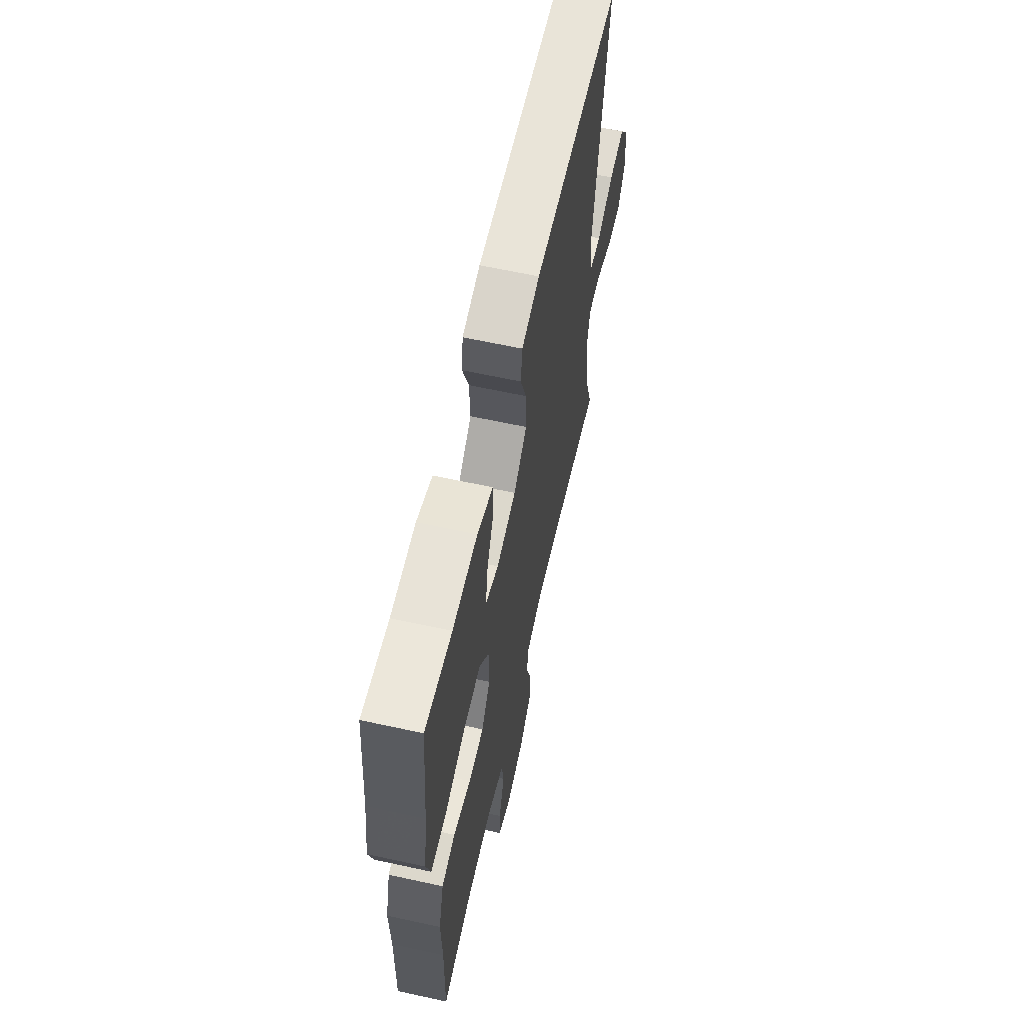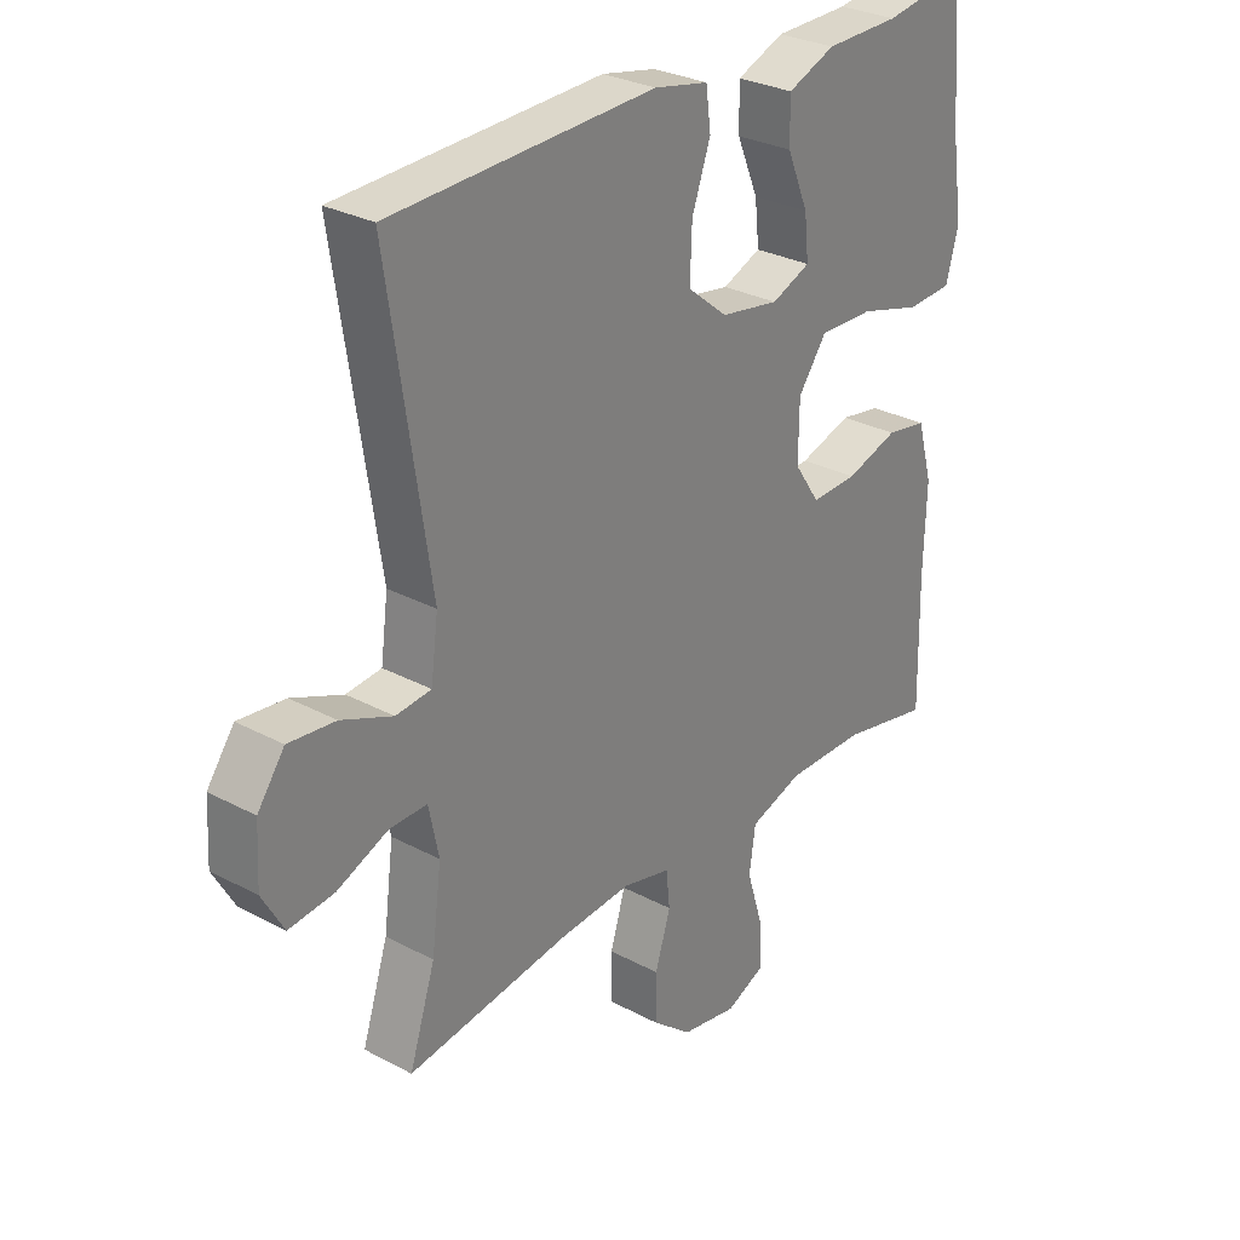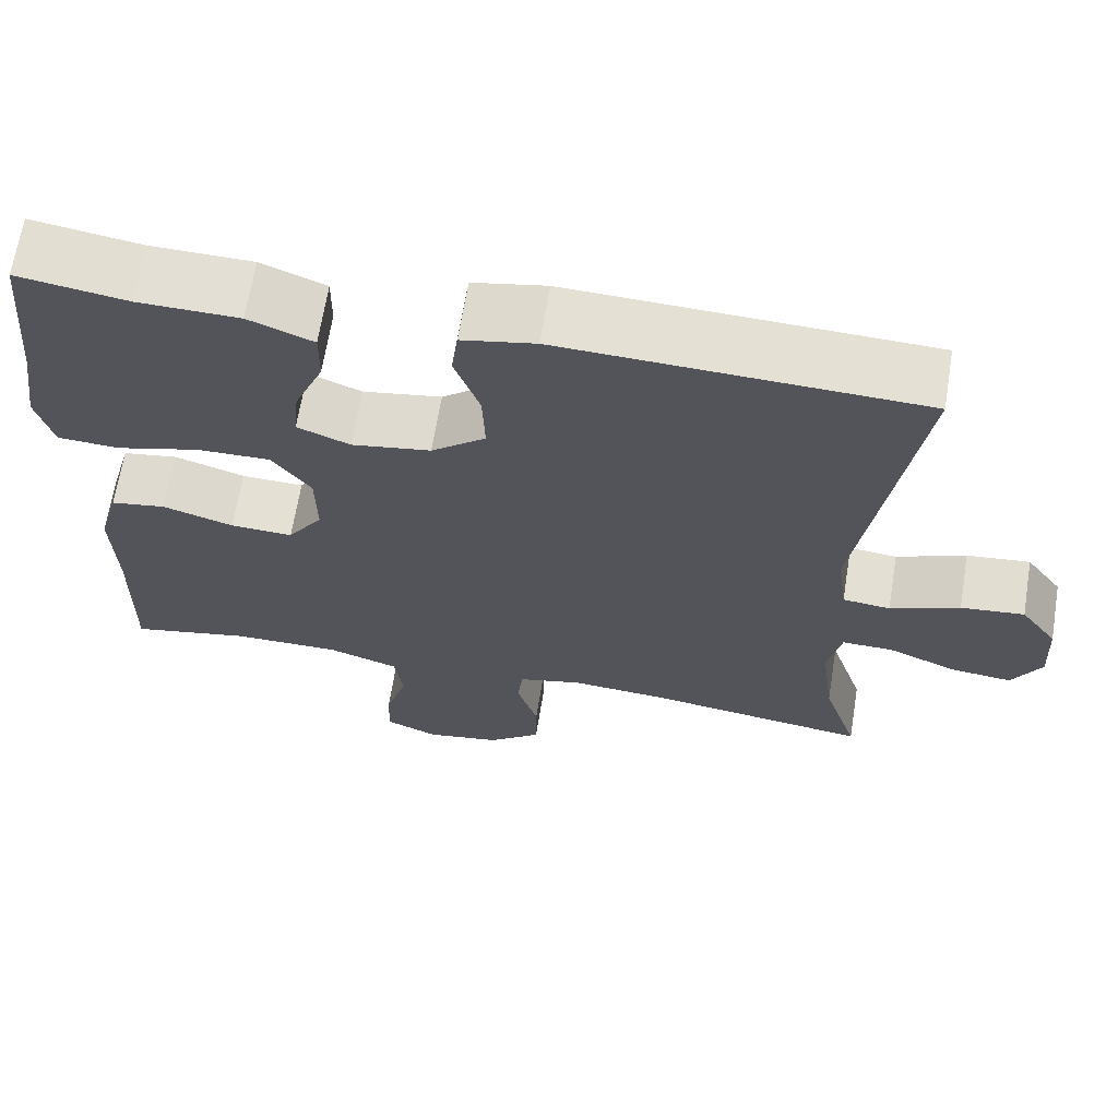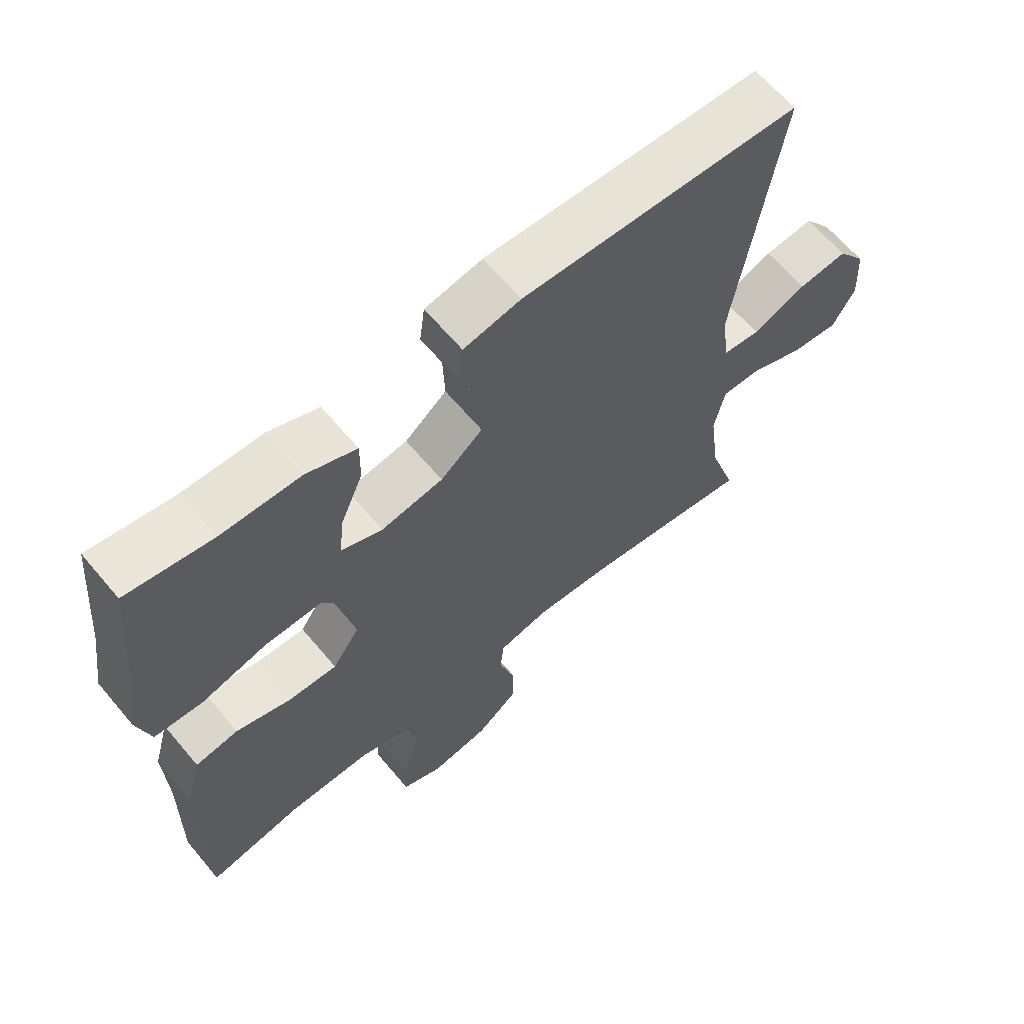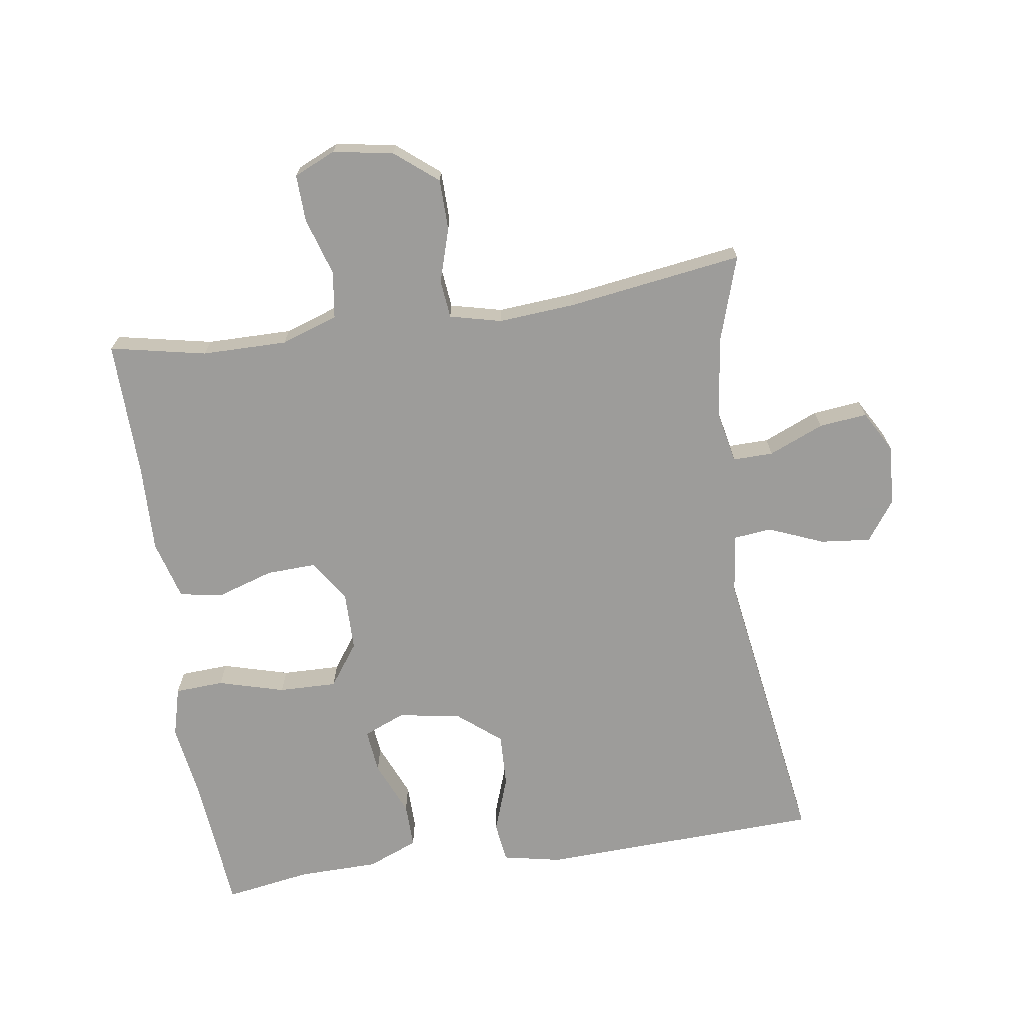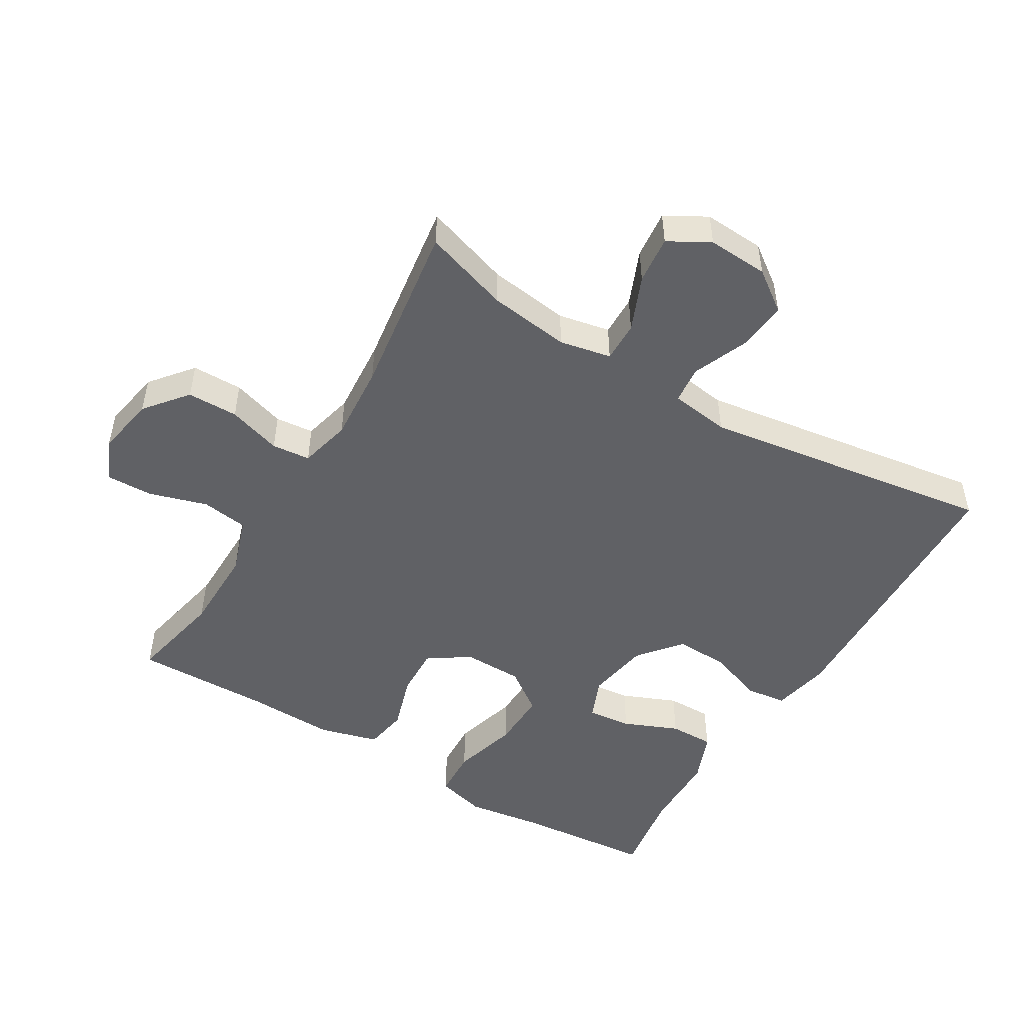
<metadata>
{"format":"obj","ext":"obj","renderer":"f3d","projection":"perspective","resolution":1024,"background":"white","views":[{"elev":62.8,"azim":102.5,"up":"+Z"},{"elev":29.1,"azim":-51.5,"up":"+Z"},{"elev":66.4,"azim":-170.8,"up":"+Z"},{"elev":64.2,"azim":140.0,"up":"+Z"},{"elev":-70.0,"azim":-171.5,"up":"+Y"},{"elev":-49.6,"azim":-121.1,"up":"+Y"}]}
</metadata>
<code>
v 0.5 0.07 0.5
v 0.519 0.07 0.292
v 0.536 0.07 0.177
v 0.516 0.07 0.102
v 0.442 0.07 0.098
v 0.342 0.07 0.126
v 0.254 0.07 0.128
v 0.208 0.07 0.064
v 0.207 0.07 -0.027
v 0.249 0.07 -0.089
v 0.324 0.07 -0.086
v 0.409 0.07 -0.059
v 0.475 0.07 -0.07
v 0.5 0.07 -0.16
v 0.496 0.07 -0.294
v 0.5 0.07 -0.5
v 0.355 0.07 -0.47
v 0.226 0.07 -0.469
v 0.14 0.07 -0.498
v 0.13 0.07 -0.569
v 0.157 0.07 -0.657
v 0.159 0.07 -0.728
v 0.096 0.07 -0.756
v 0.005 0.07 -0.74
v -0.059 0.07 -0.688
v -0.06 0.07 -0.611
v -0.035 0.07 -0.53
v -0.041 0.07 -0.472
v -0.119 0.07 -0.453
v -0.236 0.07 -0.462
v -0.5 0.07 -0.5
v -0.458 0.07 -0.37
v -0.442 0.07 -0.247
v -0.458 0.07 -0.169
v -0.519 0.07 -0.17
v -0.602 0.07 -0.205
v -0.675 0.07 -0.213
v -0.71 0.07 -0.151
v -0.705 0.07 -0.059
v -0.661 0.07 0.002
v -0.585 0.07 -0.006
v -0.502 0.07 -0.04
v -0.445 0.07 -0.034
v -0.433 0.07 0.056
v -0.5 0.07 0.5
v -0.072 0.07 0.516
v 0.016 0.07 0.498
v 0.024 0.07 0.437
v -0.006 0.07 0.352
v -0.009 0.07 0.271
v 0.056 0.07 0.218
v 0.151 0.07 0.202
v 0.214 0.07 0.228
v 0.207 0.07 0.295
v 0.172 0.07 0.378
v 0.171 0.07 0.446
v 0.248 0.07 0.477
v 0.369 0.07 0.479
v 0.5 0 0.5
v 0.519 0 0.292
v 0.536 0 0.177
v 0.516 0 0.102
v 0.442 0 0.098
v 0.342 0 0.126
v 0.254 0 0.128
v 0.208 0 0.064
v 0.207 0 -0.027
v 0.249 0 -0.089
v 0.324 0 -0.086
v 0.409 0 -0.059
v 0.475 0 -0.07
v 0.5 0 -0.16
v 0.496 0 -0.294
v 0.5 0 -0.5
v 0.355 0 -0.47
v 0.226 0 -0.469
v 0.14 0 -0.498
v 0.13 0 -0.569
v 0.157 0 -0.657
v 0.159 0 -0.728
v 0.096 0 -0.756
v 0.005 0 -0.74
v -0.059 0 -0.688
v -0.06 0 -0.611
v -0.035 0 -0.53
v -0.041 0 -0.472
v -0.119 0 -0.453
v -0.236 0 -0.462
v -0.5 0 -0.5
v -0.458 0 -0.37
v -0.442 0 -0.247
v -0.458 0 -0.169
v -0.519 0 -0.17
v -0.602 0 -0.205
v -0.675 0 -0.213
v -0.71 0 -0.151
v -0.705 0 -0.059
v -0.661 0 0.002
v -0.585 0 -0.006
v -0.502 0 -0.04
v -0.445 0 -0.034
v -0.433 0 0.056
v -0.5 0 0.5
v -0.072 0 0.516
v 0.016 0 0.498
v 0.024 0 0.437
v -0.006 0 0.352
v -0.009 0 0.271
v 0.056 0 0.218
v 0.151 0 0.202
v 0.214 0 0.228
v 0.207 0 0.295
v 0.172 0 0.378
v 0.171 0 0.446
v 0.248 0 0.477
v 0.369 0 0.479
f 55 56 57 58
f 54 55 58 1
f 53 54 1 2
f 52 53 2 3
f 46 47 48 49
f 44 45 46 49
f 43 44 49 50
f 39 40 41 42
f 37 38 39 42
f 35 36 37 42
f 34 35 42 43
f 33 34 43 50
f 30 31 32
f 29 30 32 33
f 28 29 33 50
f 24 25 26 27
f 20 21 22 23
f 19 20 23 24
f 15 16 17
f 15 17 18
f 14 15 18 19
f 11 12 13 14
f 10 11 14 19
f 3 4 5 6
f 52 3 6 7
f 51 52 7 8
f 50 51 8 9
f 24 27 28 50
f 19 24 50
f 9 10 19 50
f 116 115 114 113
f 59 116 113 112
f 60 59 112 111
f 61 60 111 110
f 107 106 105 104
f 107 104 103 102
f 108 107 102 101
f 100 99 98 97
f 100 97 96 95
f 100 95 94 93
f 101 100 93 92
f 108 101 92 91
f 90 89 88
f 91 90 88 87
f 108 91 87 86
f 85 84 83 82
f 81 80 79 78
f 82 81 78 77
f 75 74 73
f 76 75 73
f 77 76 73 72
f 72 71 70 69
f 77 72 69 68
f 64 63 62 61
f 65 64 61 110
f 66 65 110 109
f 67 66 109 108
f 108 86 85 82
f 108 82 77
f 108 77 68 67
f 1 59 60 2
f 2 60 61 3
f 3 61 62 4
f 4 62 63 5
f 5 63 64 6
f 6 64 65 7
f 7 65 66 8
f 8 66 67 9
f 9 67 68 10
f 10 68 69 11
f 11 69 70 12
f 12 70 71 13
f 13 71 72 14
f 14 72 73 15
f 15 73 74 16
f 16 74 75 17
f 17 75 76 18
f 18 76 77 19
f 19 77 78 20
f 20 78 79 21
f 21 79 80 22
f 22 80 81 23
f 23 81 82 24
f 24 82 83 25
f 25 83 84 26
f 26 84 85 27
f 27 85 86 28
f 28 86 87 29
f 29 87 88 30
f 30 88 89 31
f 31 89 90 32
f 32 90 91 33
f 33 91 92 34
f 34 92 93 35
f 35 93 94 36
f 36 94 95 37
f 37 95 96 38
f 38 96 97 39
f 39 97 98 40
f 40 98 99 41
f 41 99 100 42
f 42 100 101 43
f 43 101 102 44
f 44 102 103 45
f 45 103 104 46
f 46 104 105 47
f 47 105 106 48
f 48 106 107 49
f 49 107 108 50
f 50 108 109 51
f 51 109 110 52
f 52 110 111 53
f 53 111 112 54
f 54 112 113 55
f 55 113 114 56
f 56 114 115 57
f 57 115 116 58
f 58 116 59 1

</code>
